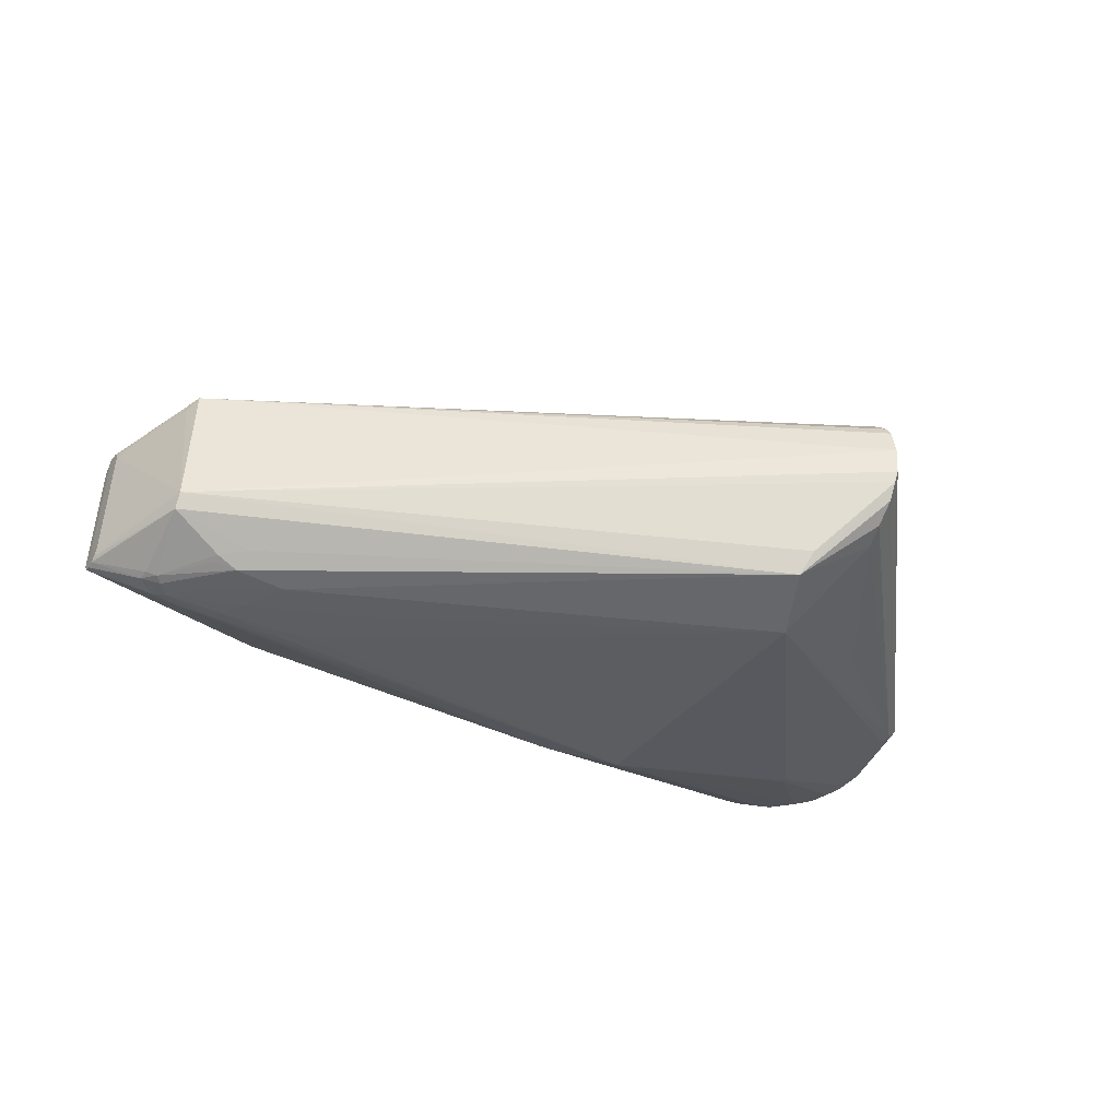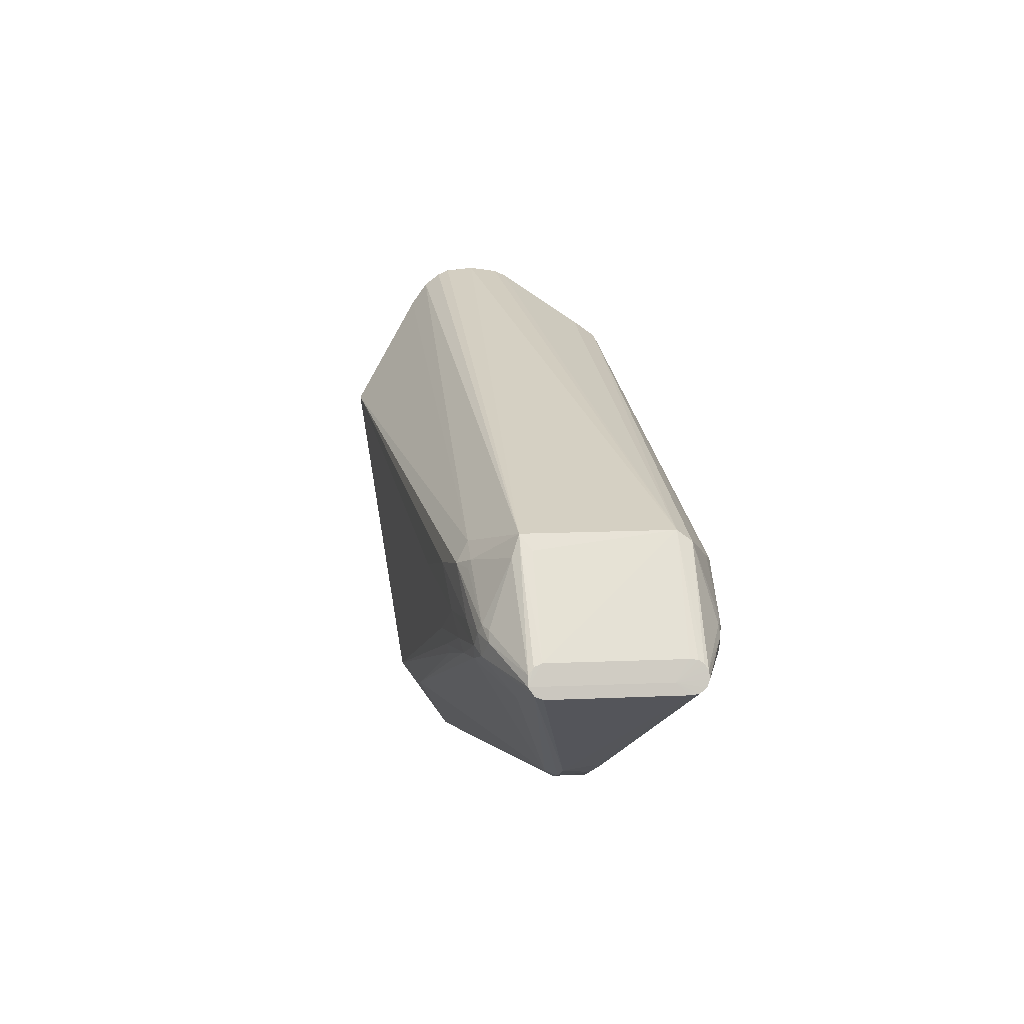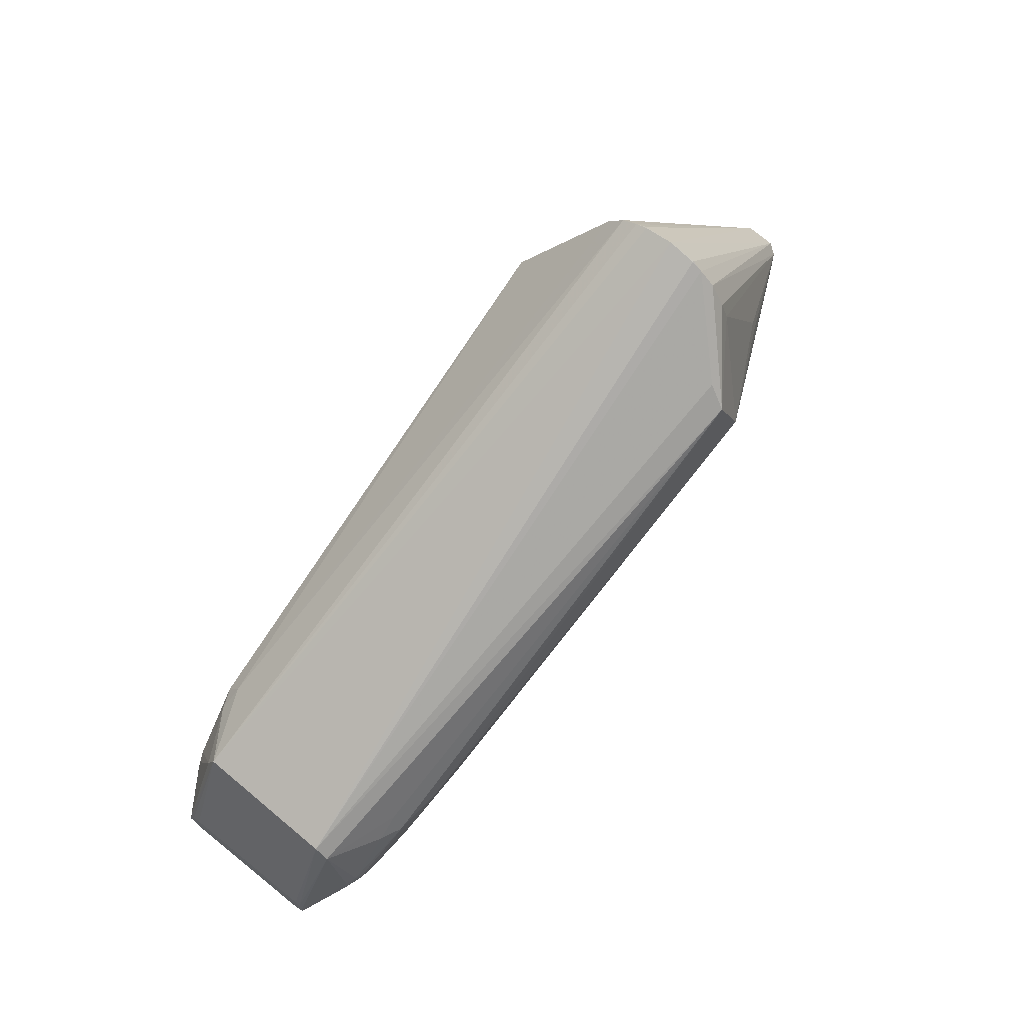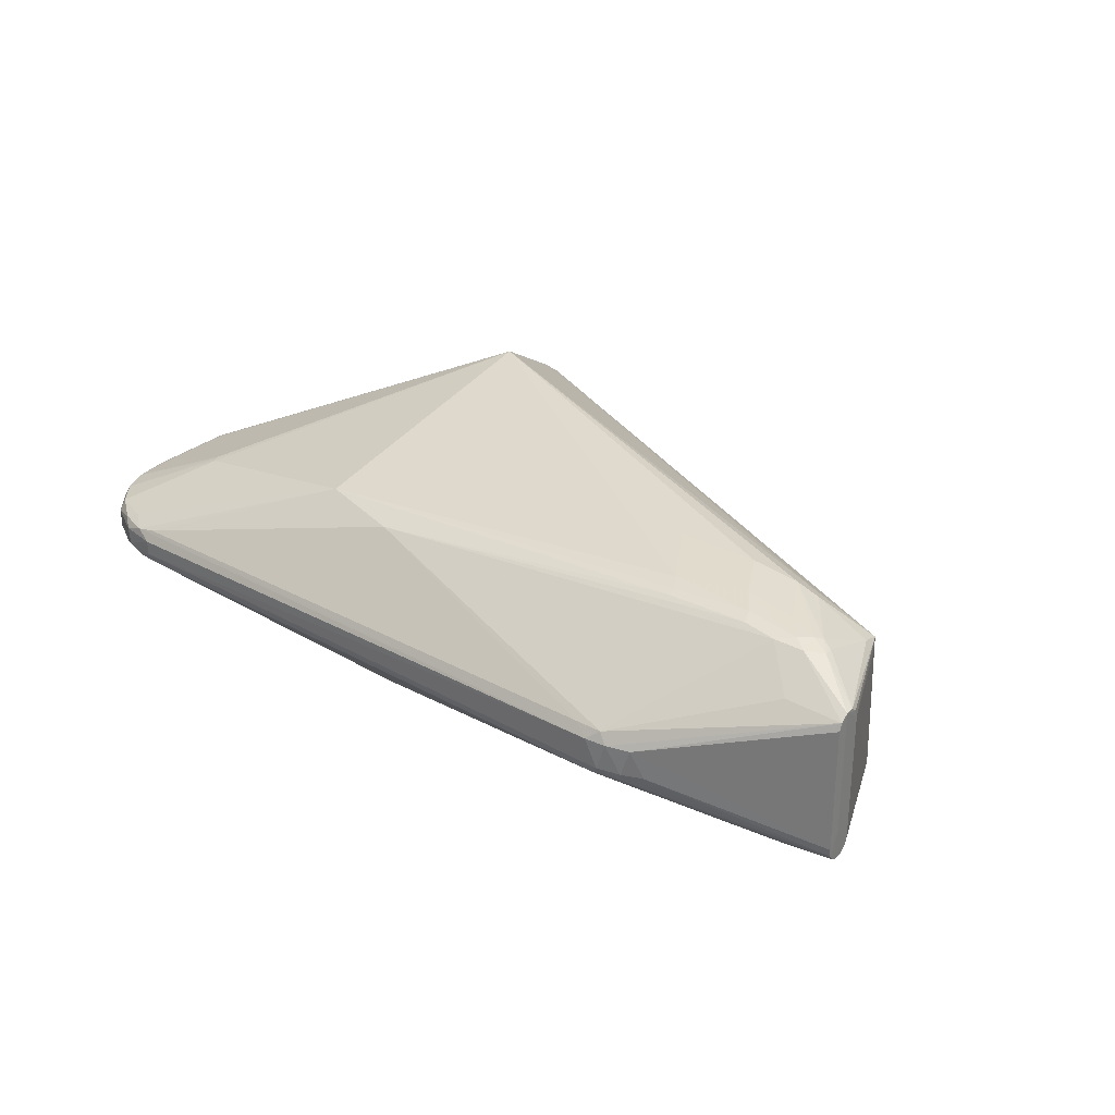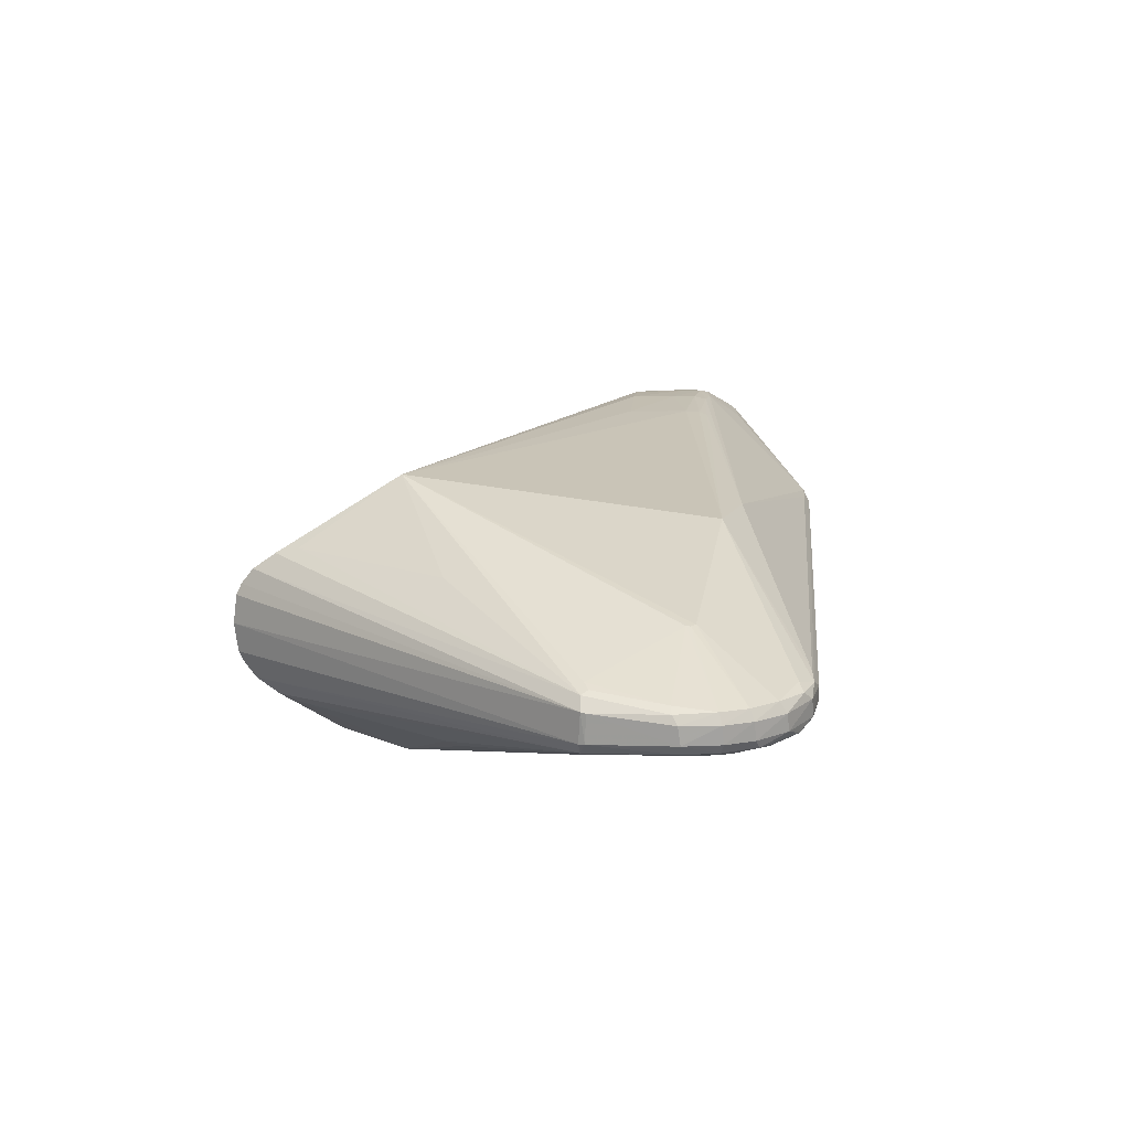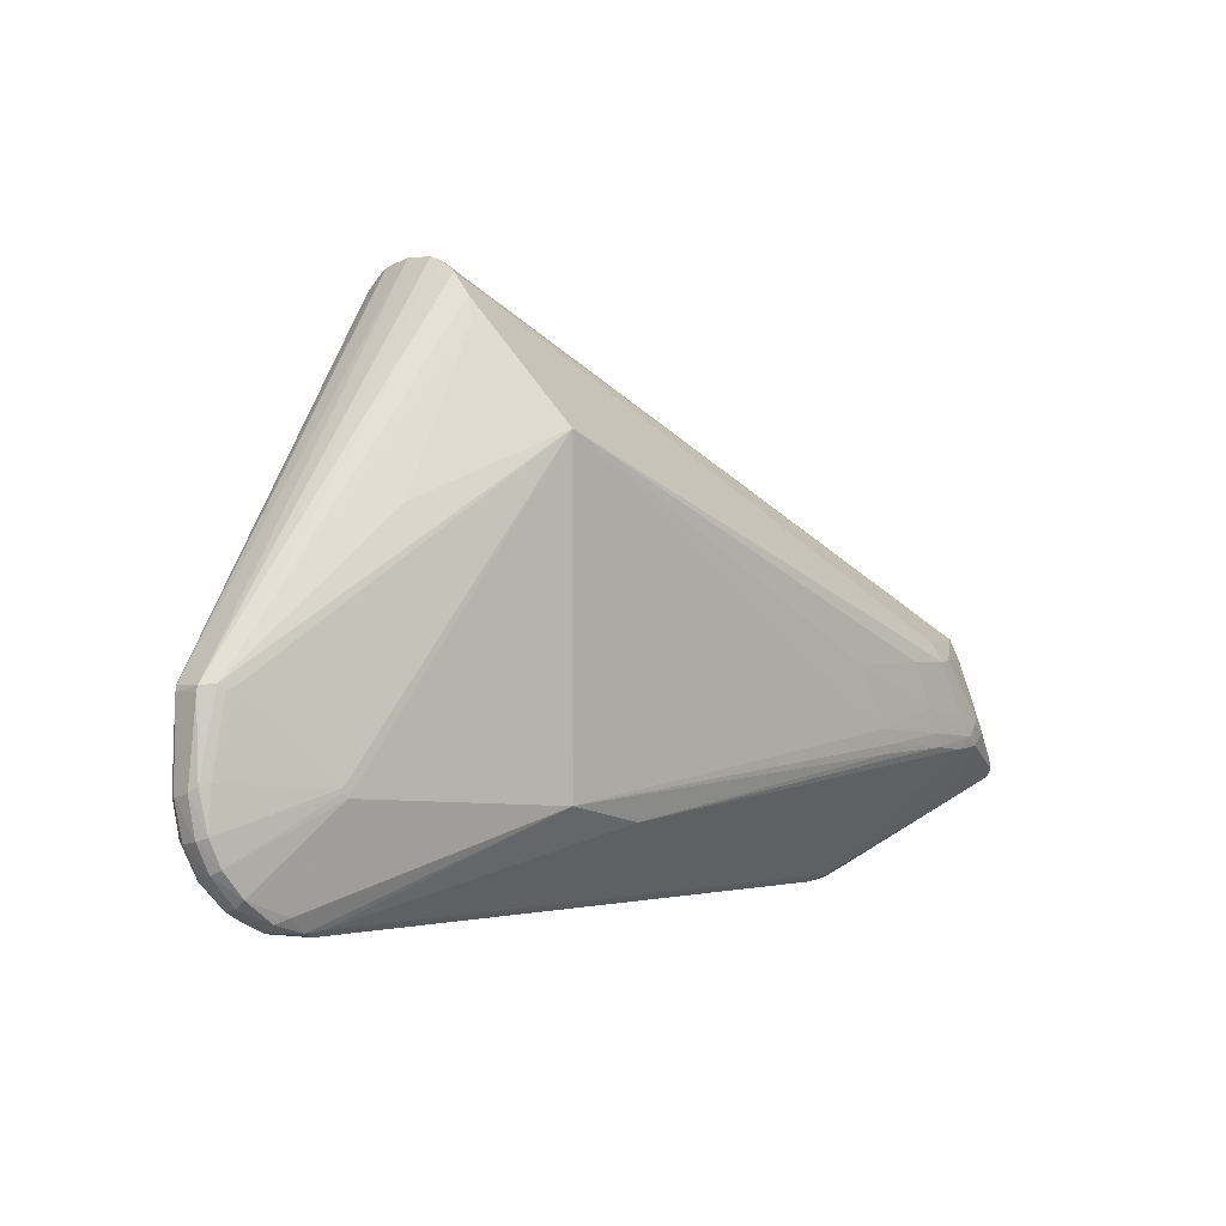
<metadata>
{"format":"obj","ext":"obj","renderer":"f3d","projection":"perspective","resolution":1024,"background":"white","views":[{"elev":-44.2,"azim":156.0,"up":"+Z"},{"elev":2.3,"azim":78.8,"up":"+Y"},{"elev":74.5,"azim":128.8,"up":"+Y"},{"elev":29.8,"azim":42.8,"up":"+Z"},{"elev":16.7,"azim":-80.6,"up":"+Z"},{"elev":-5.8,"azim":-45.6,"up":"+Y"}]}
</metadata>
<code>
v -0.1641 0.3073 -0.1384
v 0.4572 0.06878 0.08913
v 0.457 -0.06301 0.08416
v 0.5177 -0.0574 0.07152
v 0.5173 -0.05421 0.07967
v 0.5167 -0.04532 0.0859
v 0.515 -0.03481 0.08524
v 0.5141 -0.02746 0.07984
v 0.5137 -0.02417 0.07173
v 0.4569 -0.06195 -0.08492
v 0.5175 -0.05553 -0.07617
v 0.5176 -0.05653 -0.06787
v 0.5168 -0.05008 -0.0835
v 0.5159 -0.04198 -0.08671
v 0.5167 -0.04445 -0.05349
v 0.5136 -0.02329 -0.06766
v 0.5138 -0.02418 -0.07597
v 0.5142 -0.02803 -0.08176
v 0.5149 -0.03373 -0.08571
v -0.1408 -0.09638 0.1075
v -0.04892 -0.1096 0.09951
v -0.1409 -0.09503 -0.1081
v -0.04901 -0.1084 -0.1004
v -0.4536 -0.00106 -0.03481
v -0.4685 -0.0007757 0.02834
v -0.4791 -0.002147 0.01611
v -0.4685 -0.0004234 -0.02746
v -0.4776 -0.0001919 -0.01554
v -0.3202 0.1575 0.08567
v -0.3192 0.1578 -0.08423
v -0.3198 0.1415 -0.0882
v -0.1737 0.325 -0.1157
v 0.4528 0.09112 0.08114
v -0.3603 -0.09288 0.06486
v -0.3661 -0.08476 -0.06496
v -0.3601 -0.09194 -0.065
v -0.3641 -0.08916 -0.06499
v -0.3662 -0.08414 0.06473
v -0.3653 -0.08836 0.06436
v -0.1871 0.2315 -0.1492
v 0.3734 -0.01384 0.1249
v 0.2789 -0.01292 0.1265
v 0.2909 -0.02823 0.1234
v 0.2897 -0.03777 0.1205
v 0.3033 -0.04154 0.1179
v 0.4154 -0.029 0.1176
v 0.3786 -0.02798 0.121
v 0.4472 -0.02406 0.116
v 0.4325 -0.01517 0.1205
v 0.4432 -0.001701 0.119
v 0.3524 0.01107 0.1284
v 0.4102 0.00736 0.1237
v 0.4641 -0.009605 0.1122
v 0.3724 0.08078 0.1159
v 0.4612 0.001615 0.1113
v 0.4003 0.05538 0.1204
v 0.3769 0.05959 0.128
v 0.4498 0.005657 0.1161
v 0.3998 0.06395 0.118
v 0.3237 0.05674 0.1331
v 0.2349 0.0492 0.1337
v 0.3032 -0.04006 -0.1182
v 0.4324 -0.01365 -0.1206
v 0.4153 -0.02753 -0.1179
v 0.4471 -0.02261 -0.1162
v 0.4431 -0.0002204 -0.119
v 0.4101 0.008907 -0.1236
v 0.3723 0.08222 -0.1148
v 0.2787 -0.01133 -0.1265
v 0.3523 0.01268 -0.1282
v 0.3733 -0.01227 -0.1249
v 0.2908 -0.02668 -0.1236
v 0.2895 -0.03625 -0.1207
v 0.3785 -0.02646 -0.1213
v 0.4497 0.007119 -0.116
v 0.461 0.00301 -0.1113
v 0.464 -0.008197 -0.1123
v 0.3236 0.05841 -0.1322
v 0.2348 0.05088 -0.1329
v 0.3997 0.06542 -0.1171
v 0.4002 0.05689 -0.1196
v 0.3768 0.06119 -0.1272
v -0.4798 -0.007552 0.01542
v -0.4536 -0.001501 0.03567
v -0.4625 -0.006916 0.03161
v -0.4792 -0.006373 -0.01465
v -0.4625 -0.006523 -0.03081
v 0.3126 -0.1489 -0.03404
v 0.3144 -0.1487 0.03237
v -0.4299 -0.1689 -0.02461
v -0.4551 -0.1362 -0.02445
v -0.4547 -0.152 0.01973
v -0.4572 -0.1098 -0.02744
v -0.4695 -0.08185 0.02387
v -0.3461 -0.2017 0.01996
v -0.3491 -0.2021 -0.02137
v -0.3863 -0.1913 -0.02481
v -0.3863 -0.1916 0.02322
v 0.4618 0.07564 0.07012
v 0.4555 0.08274 -0.08685
v 0.4551 0.09353 -0.07167
v -0.1869 0.2296 0.1527
v -0.2473 0.3962 0.002824
v -0.2457 0.3921 0.03331
v -0.2457 0.3925 -0.02771
v -0.2467 0.3923 0.03345
v -0.2467 0.3927 -0.02785
v -0.2435 0.3738 0.06163
v -0.2422 0.3502 0.07892
v -0.2422 0.3512 -0.07385
v -0.2444 0.3248 0.0861
v -0.2445 0.374 0.06191
v -0.2449 0.3869 0.04536
v -0.2449 0.3874 -0.03983
v -0.2446 0.3747 -0.05654
v -0.2445 0.3258 -0.08134
v 0.285 -0.166 -0.01574
v 0.2945 -0.1661 0.01403
v 0.3177 -0.162 0.01385
v 0.3084 -0.1641 -0.01593
v 0.3423 -0.1531 0.0139
v 0.3333 -0.1567 -0.01571
v 0.3545 -0.1462 -0.01574
v 0.3312 -0.1513 -0.02668
v 0.3445 -0.146 0.02524
v 0.2778 -0.1606 0.02494
v 0.3081 -0.1584 0.02505
v 0.3001 -0.1596 -0.02702
v -0.4318 -0.1842 0.008331
v -0.4291 -0.1861 -0.009801
v -0.4585 -0.1565 0.008845
v -0.4572 -0.1583 -0.009868
v -0.4735 -0.129 0.009025
v -0.4727 -0.131 -0.00969
v -0.4823 -0.0901 0.009549
v -0.4822 -0.09302 -0.009803
v -0.3897 -0.2046 0.00845
v -0.3866 -0.2053 -0.01032
v -0.4316 -0.1764 0.01988
v -0.4502 -0.1612 -0.0189
v -0.4696 -0.1274 -0.0188
v -0.4687 -0.1255 0.01991
v -0.3995 -0.1971 0.01753
v -0.4065 -0.1946 -0.01928
v -0.4764 -0.09123 -0.02041
v -0.4785 -0.0844 0.01848
v -0.4796 -0.06308 -0.01449
v -0.3488 -0.2086 0.007174
v -0.3486 -0.2085 -0.008997
v -0.3667 -0.2047 -0.01854
v -0.3666 -0.2049 0.01667
f 33 101 103
f 24 27 40
f 102 20 42
f 29 25 102
f 112 26 25
f 27 24 87
f 102 25 84
f 84 38 102
f 104 33 103
f 111 29 102
f 25 29 111
f 101 33 99
f 99 9 101
f 33 9 99
f 40 27 31
f 31 30 40
f 27 30 31
f 27 110 116
f 116 30 27
f 40 30 116
f 101 32 114
f 40 116 1
f 1 116 110
f 1 114 32
f 1 78 40
f 82 78 1
f 1 32 101
f 25 26 83
f 83 146 25
f 135 146 83
f 26 86 83
f 25 146 85
f 85 84 25
f 60 57 102
f 102 57 54
f 33 112 54
f 64 128 23
f 95 21 20
f 28 26 103
f 28 86 26
f 27 86 28
f 33 104 113
f 26 112 113
f 115 1 110
f 114 1 115
f 115 28 114
f 115 110 27
f 27 28 115
f 88 128 64
f 64 10 88
f 88 10 128
f 128 10 13
f 13 124 128
f 14 15 13
f 82 1 80
f 80 1 68
f 100 80 68
f 100 1 101
f 68 1 100
f 9 15 16
f 16 15 17
f 101 9 16
f 16 17 101
f 117 128 120
f 128 124 120
f 120 118 117
f 139 98 20
f 142 146 135
f 102 42 61
f 61 60 102
f 102 54 109
f 109 54 112
f 109 111 102
f 109 112 25
f 25 111 109
f 33 54 59
f 59 54 57
f 20 98 151
f 151 95 20
f 151 118 95
f 127 21 126
f 21 95 126
f 126 118 127
f 95 118 126
f 43 42 20
f 20 21 44
f 21 45 44
f 44 43 20
f 107 28 103
f 114 28 107
f 108 112 33
f 33 113 108
f 108 113 112
f 26 113 106
f 106 113 104
f 103 26 106
f 106 104 103
f 119 125 127
f 127 118 119
f 118 120 119
f 65 10 64
f 65 13 10
f 64 63 65
f 14 13 65
f 65 63 66
f 124 13 11
f 11 13 15
f 82 66 67
f 66 63 67
f 67 78 82
f 82 80 81
f 80 100 75
f 75 81 80
f 75 66 82
f 82 81 75
f 101 17 18
f 18 100 101
f 17 15 18
f 92 139 34
f 34 139 20
f 34 20 102
f 135 83 136
f 136 83 86
f 84 85 94
f 38 84 94
f 94 142 38
f 94 85 146
f 146 142 94
f 33 59 2
f 2 7 33
f 58 2 59
f 57 60 52
f 42 43 41
f 8 9 33
f 33 7 8
f 69 71 72
f 98 139 143
f 143 151 98
f 118 151 148
f 101 114 105
f 114 107 105
f 103 101 105
f 105 107 103
f 14 65 77
f 77 65 66
f 66 75 77
f 122 11 123
f 124 11 122
f 122 120 124
f 123 121 122
f 121 119 122
f 122 119 120
f 123 11 12
f 4 121 12
f 12 121 123
f 12 15 4
f 12 11 15
f 92 34 39
f 38 142 39
f 39 142 92
f 102 38 39
f 39 34 102
f 147 136 86
f 92 142 133
f 133 142 135
f 135 136 133
f 56 59 57
f 57 58 56
f 56 58 59
f 53 58 50
f 50 48 53
f 49 48 50
f 50 58 57
f 57 52 50
f 50 52 49
f 55 58 53
f 2 58 55
f 53 7 55
f 7 2 55
f 51 61 42
f 42 41 51
f 60 61 51
f 51 52 60
f 49 52 51
f 51 41 49
f 43 44 47
f 47 41 43
f 47 44 45
f 49 41 47
f 6 7 53
f 53 48 6
f 6 8 7
f 4 15 6
f 6 15 9
f 9 8 6
f 64 23 62
f 23 73 62
f 40 78 79
f 79 69 40
f 14 77 19
f 100 18 19
f 19 15 14
f 19 18 15
f 76 75 100
f 76 77 75
f 100 19 76
f 76 19 77
f 46 48 49
f 49 47 46
f 46 45 21
f 46 47 45
f 5 6 48
f 4 6 5
f 127 125 5
f 5 121 4
f 5 119 121
f 125 119 5
f 64 62 74
f 74 62 73
f 74 63 64
f 74 71 63
f 74 73 72
f 72 71 74
f 71 69 70
f 69 79 70
f 70 79 78
f 78 67 70
f 70 67 63
f 63 71 70
f 129 143 139
f 40 69 22
f 22 69 72
f 22 73 23
f 72 73 22
f 89 21 127
f 89 46 21
f 3 5 48
f 48 46 3
f 127 5 3
f 46 89 3
f 3 89 127
f 134 133 136
f 144 140 90
f 36 22 90
f 130 140 144
f 144 138 130
f 133 134 131
f 92 133 131
f 131 139 92
f 131 129 139
f 143 129 137
f 151 143 137
f 129 130 137
f 137 130 138
f 137 148 151
f 137 138 148
f 148 138 149
f 117 118 149
f 118 148 149
f 149 128 117
f 141 134 136
f 132 131 134
f 132 141 140
f 134 141 132
f 140 130 132
f 132 130 129
f 129 131 132
f 140 141 91
f 91 90 140
f 144 90 97
f 97 90 22
f 150 149 138
f 128 149 150
f 150 138 144
f 144 97 150
f 150 97 22
f 36 90 37
f 90 91 37
f 40 22 37
f 37 22 36
f 27 87 145
f 145 86 27
f 145 147 86
f 136 147 145
f 145 141 136
f 96 23 128
f 128 150 96
f 96 22 23
f 96 150 22
f 93 91 141
f 141 145 93
f 93 87 24
f 93 145 87
f 35 37 91
f 91 93 35
f 40 37 35
f 35 93 24
f 35 24 40

</code>
